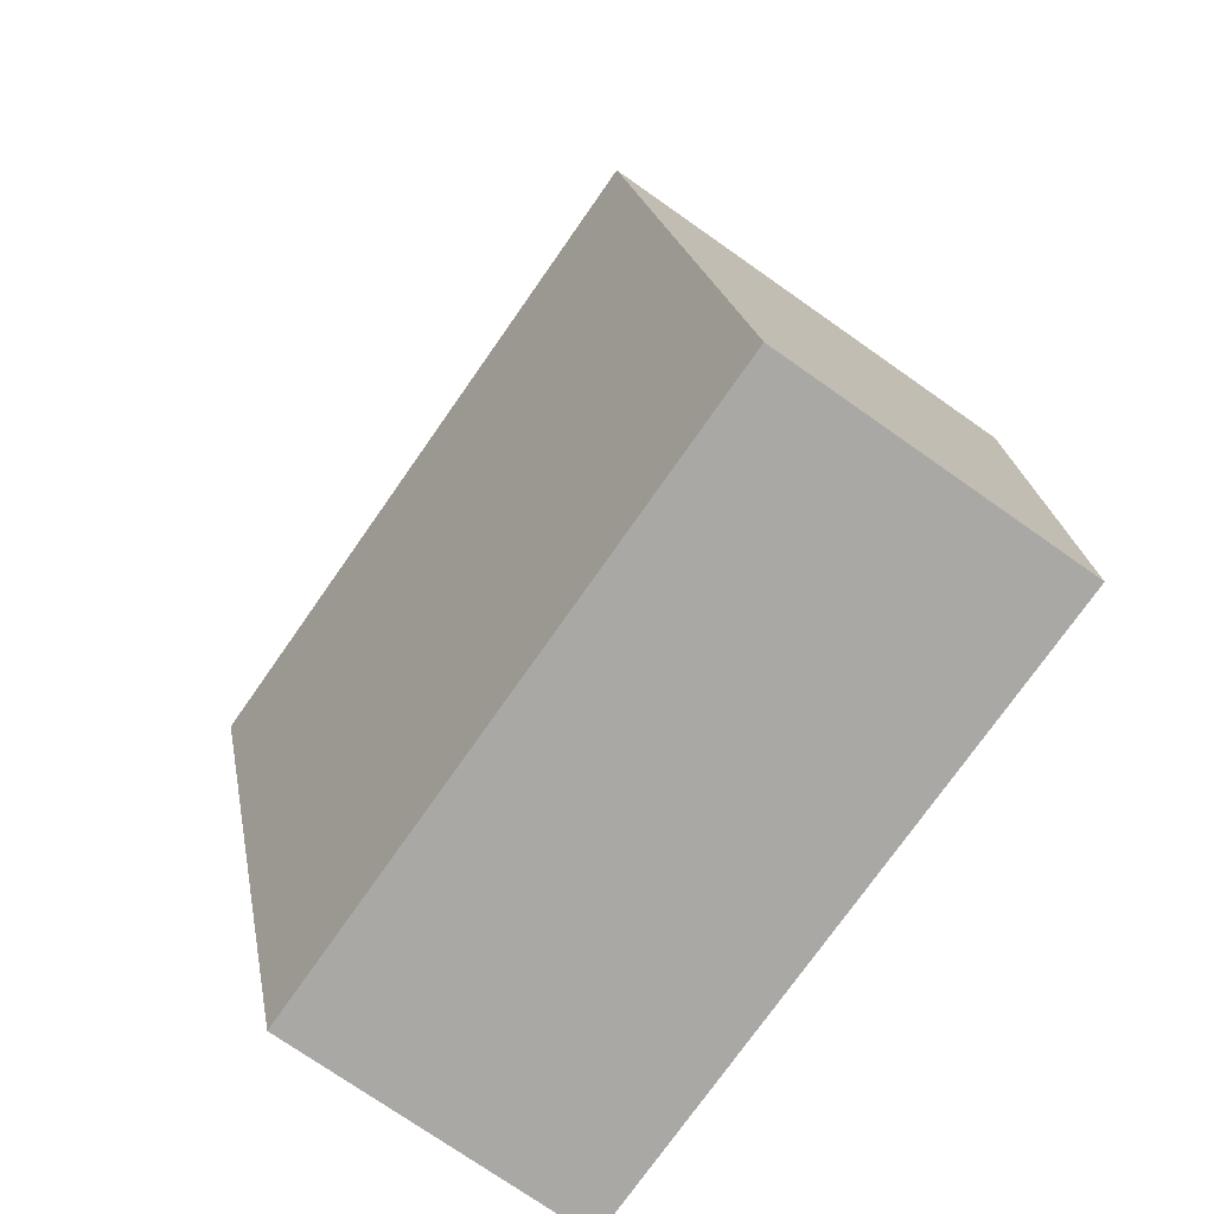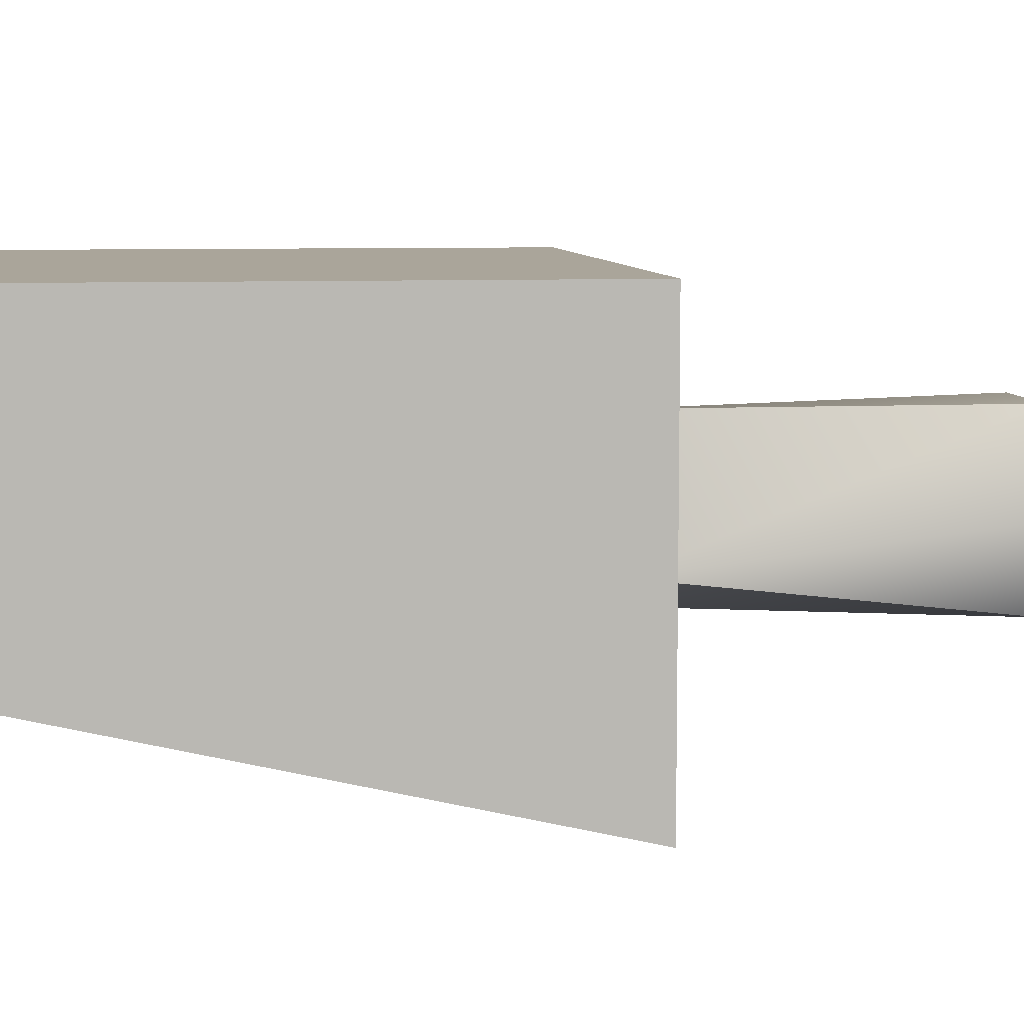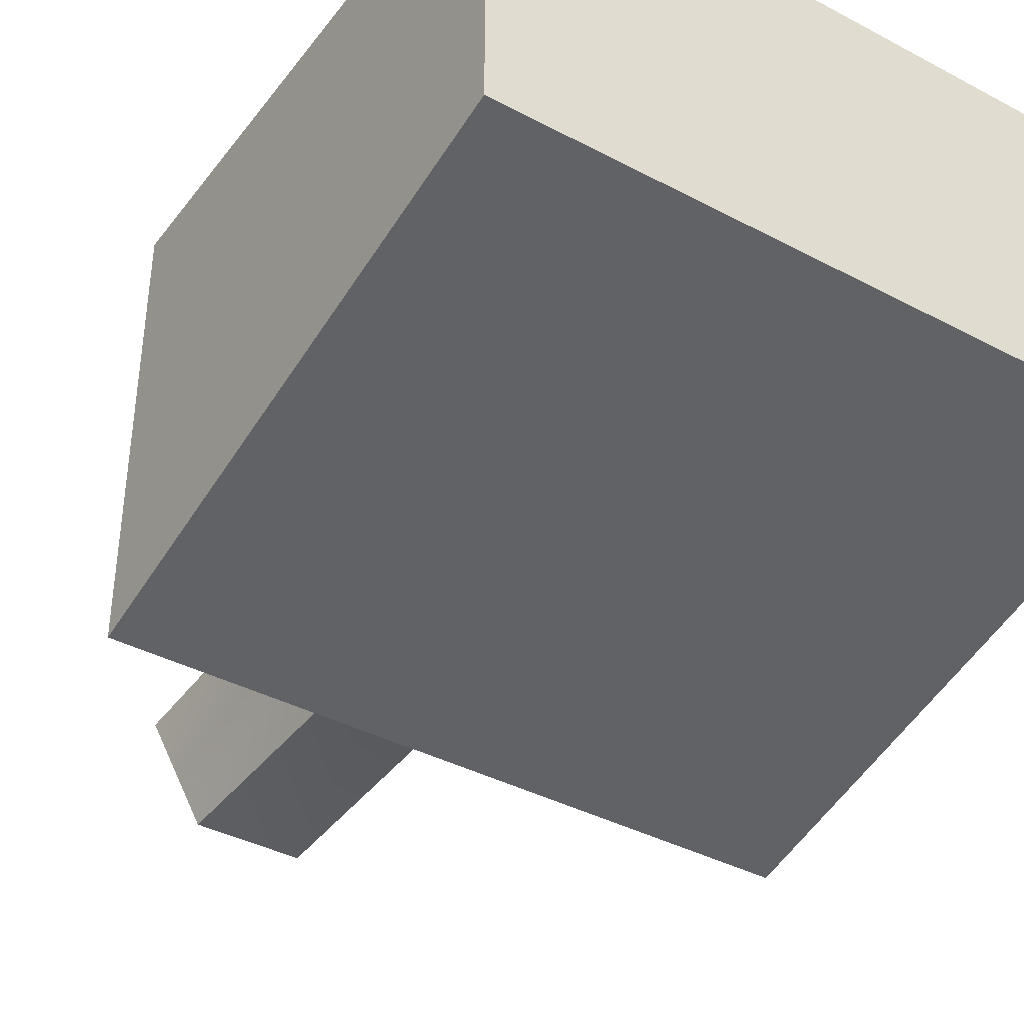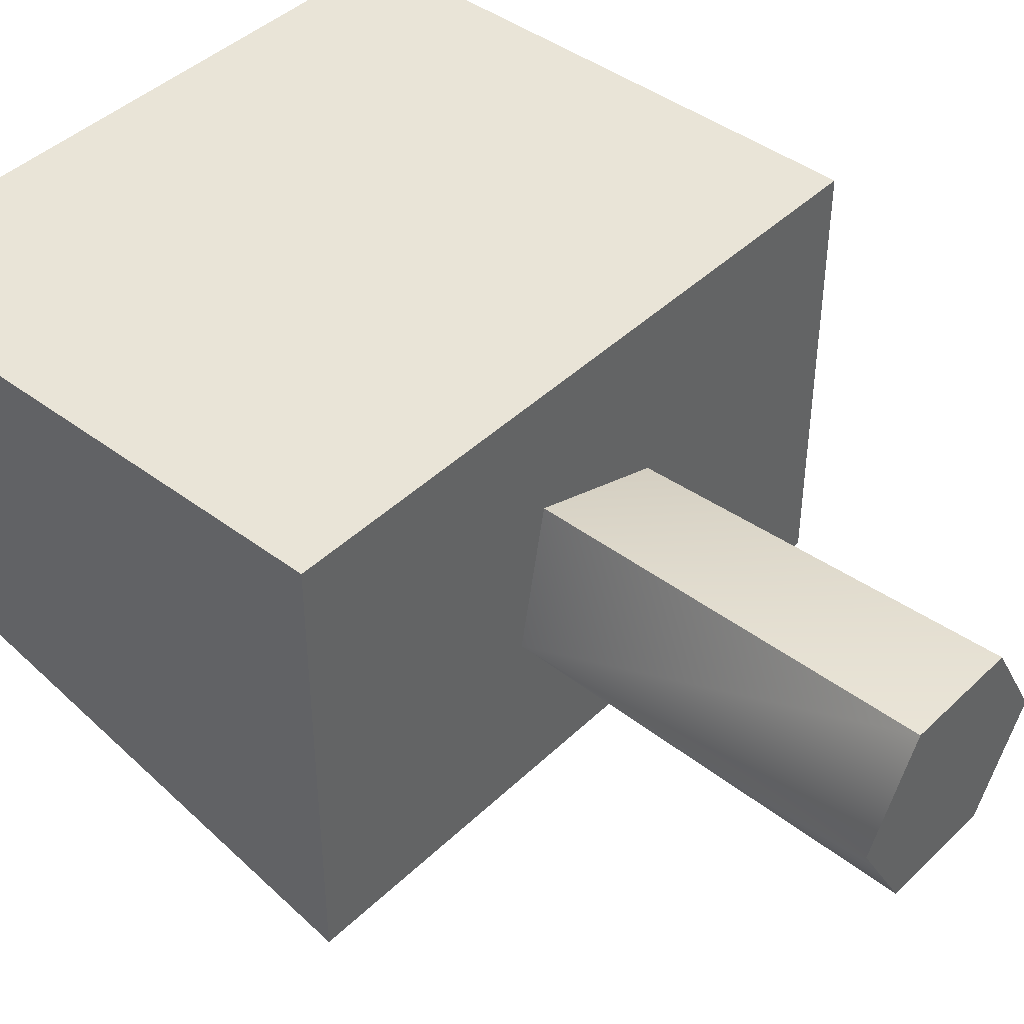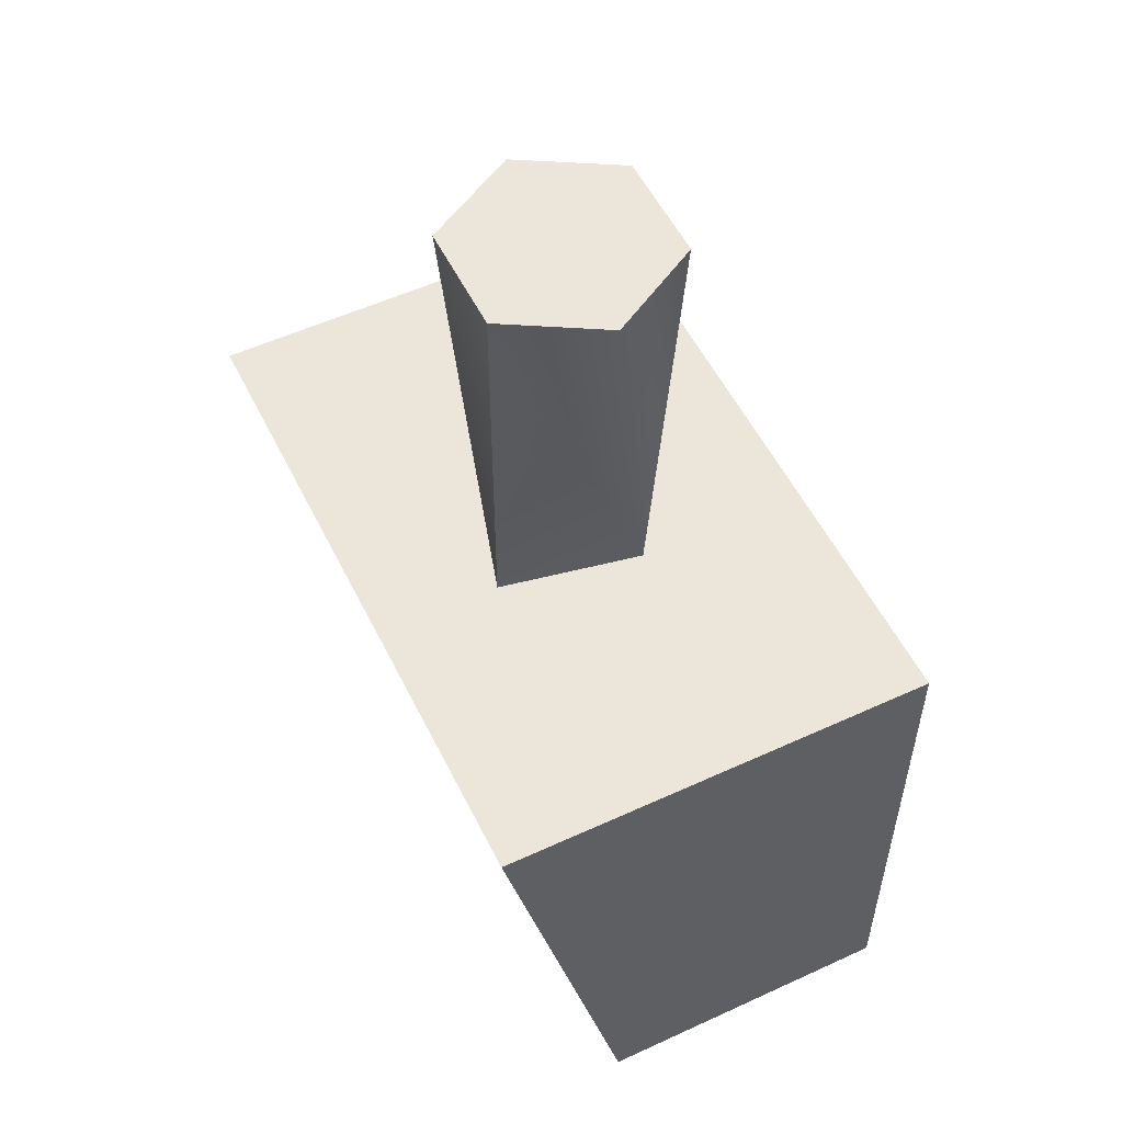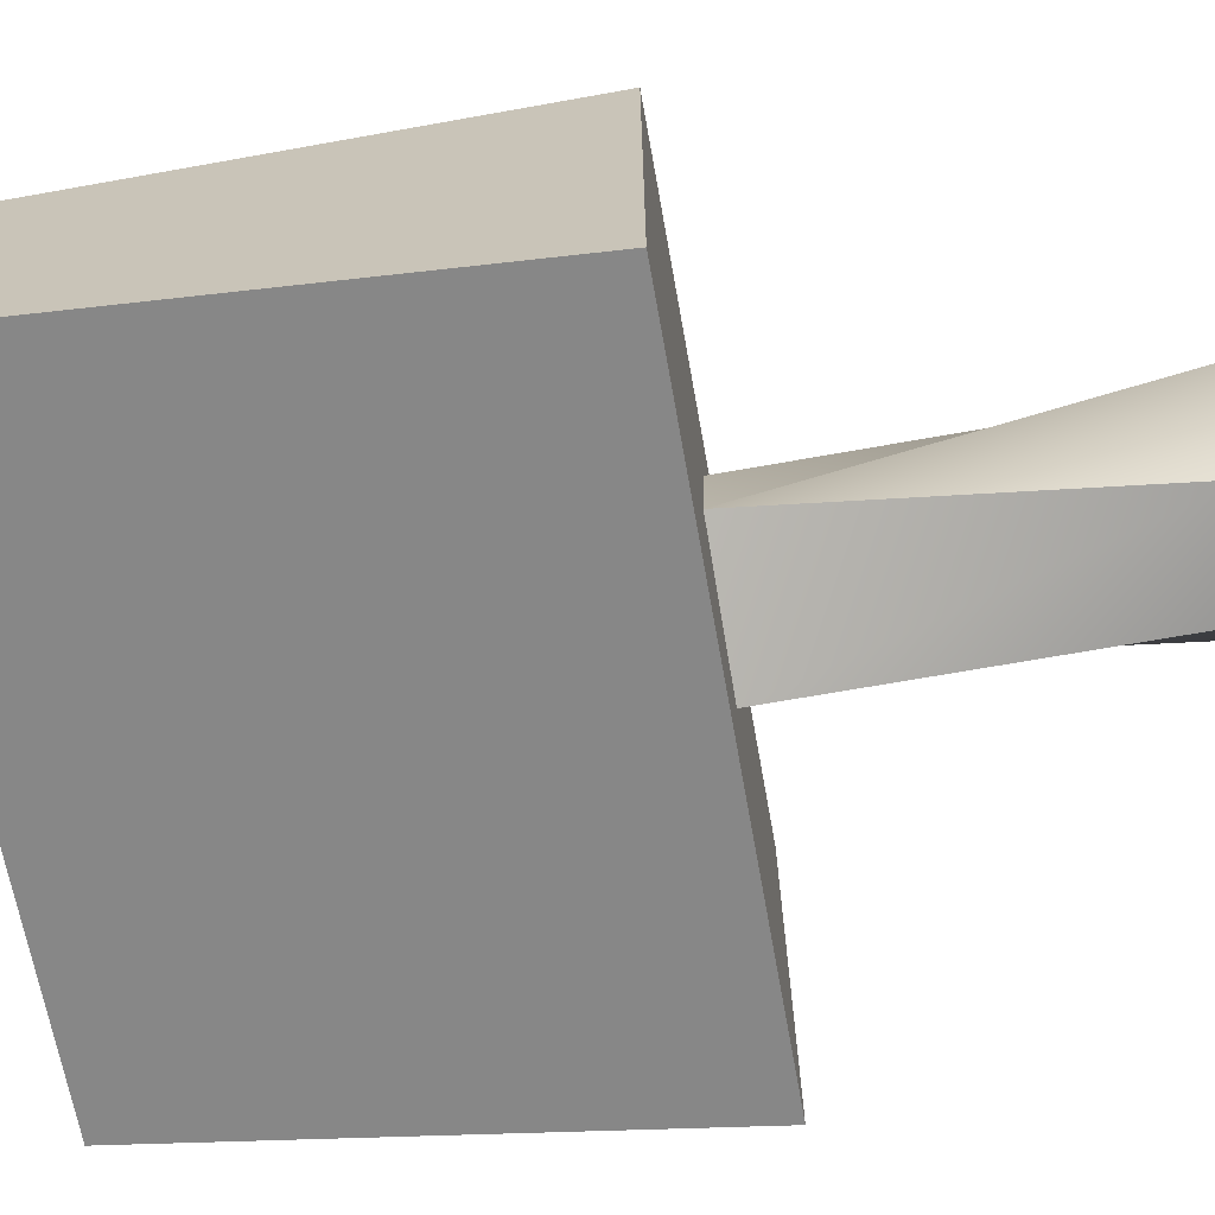
<metadata>
{"format":"obj","ext":"obj","renderer":"f3d","projection":"perspective","resolution":1024,"background":"white","views":[{"elev":-75.0,"azim":55.0,"up":"+Z"},{"elev":7.7,"azim":-97.5,"up":"+Y"},{"elev":-39.3,"azim":146.6,"up":"+Y"},{"elev":43.1,"azim":-48.3,"up":"+Y"},{"elev":54.4,"azim":64.0,"up":"+Z"},{"elev":-67.5,"azim":-79.8,"up":"+Y"}]}
</metadata>
<code>
v -0.18 -0.05034 -0.15
v -0.18 -0.12 0.15
v -0.18 0.12 0.15
v -0.18 0.12 -0.15
v 0.18 -0.12 0.15
v 0.18 -0.05034 -0.15
v 0.18 0.12 -0.15
v 0.18 0.12 0.15
v 0.03 -0.05196 0.15
v -0.045 -0.02598 0.15
v -0.03 0.05196 0.15
v 0.045 0.02598 0.15
v 0.06 0 0.3577
v 0.03 0.05196 0.3577
v 0 0 0.3577
v 0.03 -0.05196 0.3577
v -0.03 -0.05196 0.3577
v -0.06 0 0.3577
v -0.03 0.05196 0.3577
f 2 3 1
f 1 3 4
f 5 6 8
f 8 6 7
f 1 6 2
f 2 6 5
f 4 7 1
f 1 7 6
f 3 8 4
f 4 8 7
f 8 3 12
f 12 3 11
f 8 12 5
f 3 2 11
f 11 2 10
f 12 9 5
f 5 9 2
f 9 10 2
f 13 14 15
f 16 13 15
f 17 16 15
f 18 17 15
f 19 18 15
f 14 19 15
f 13 12 14
f 9 12 16
f 16 12 13
f 10 9 17
f 17 9 16
f 18 10 17
f 11 10 19
f 19 10 18
f 12 11 14
f 14 11 19

</code>
